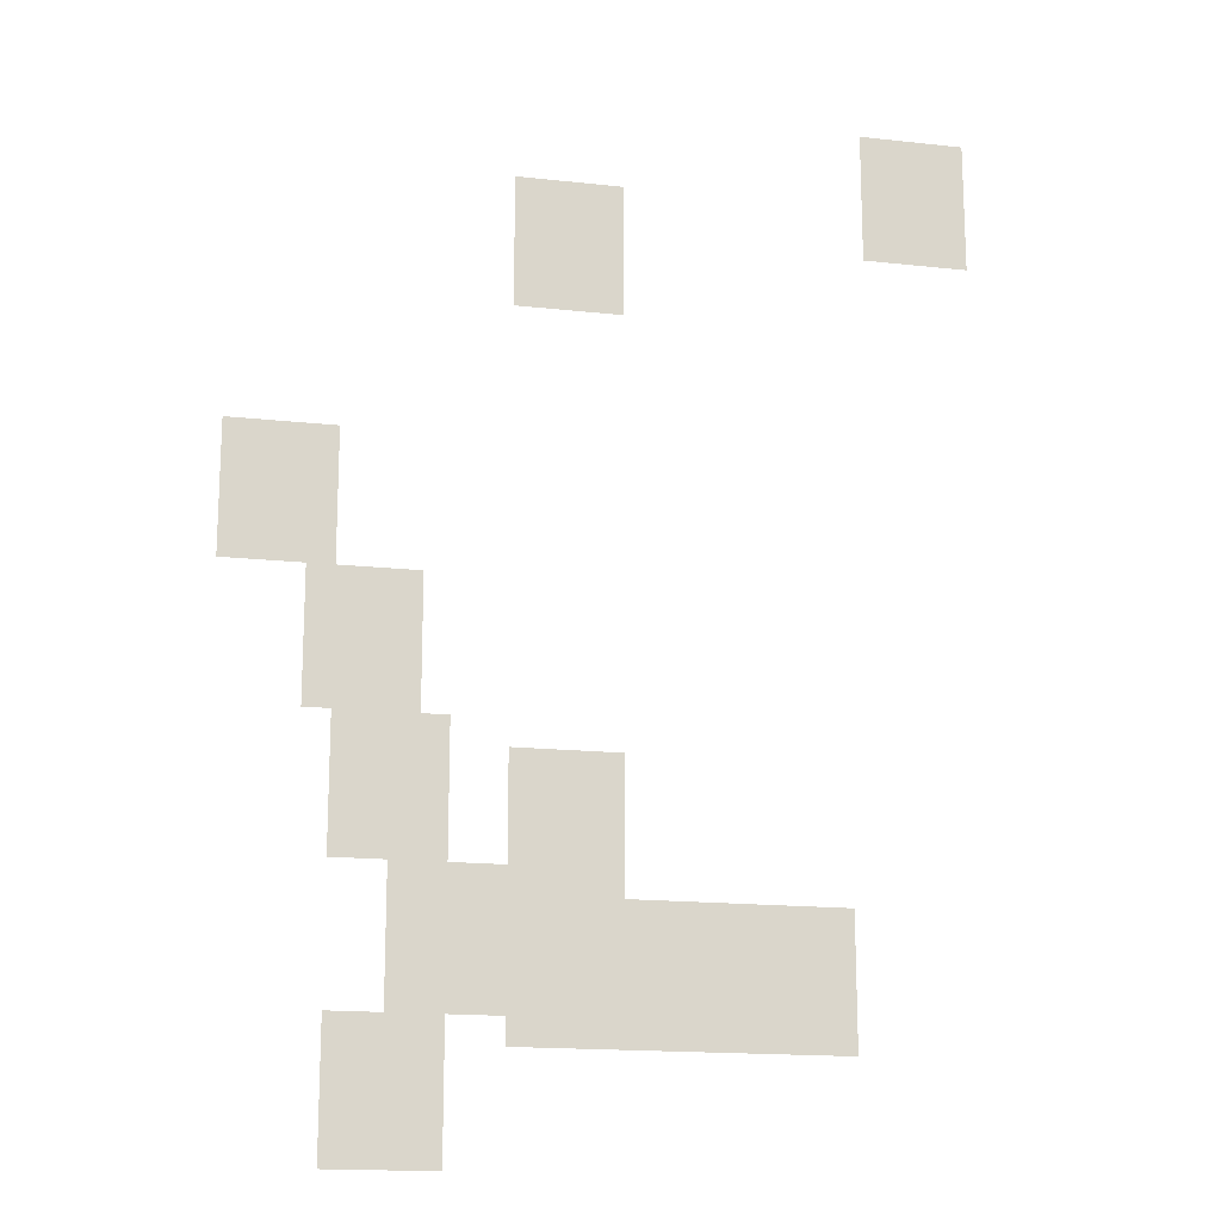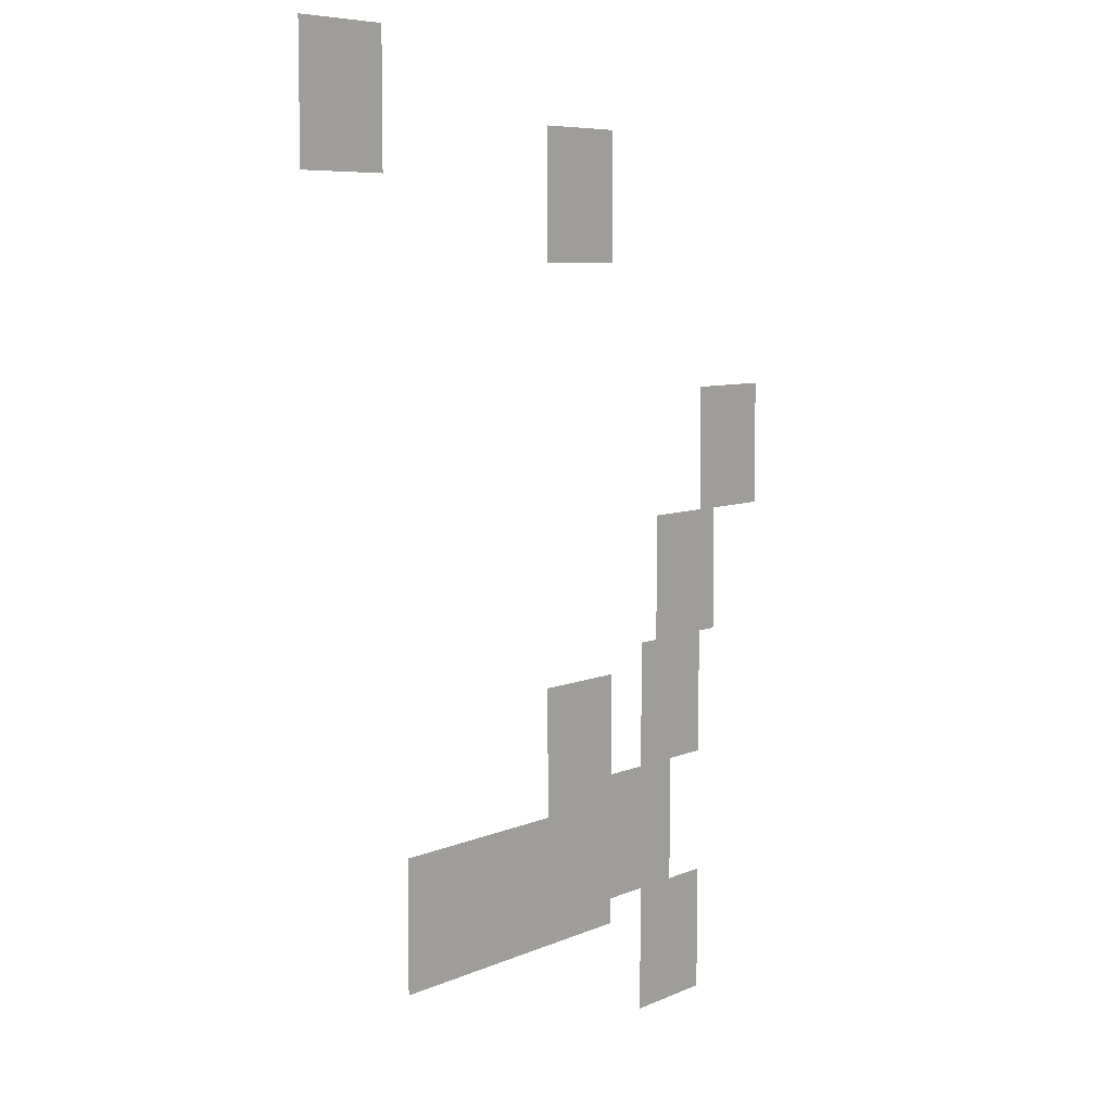
<metadata>
{"format":"obj","ext":"obj","renderer":"f3d","projection":"perspective","resolution":1024,"background":"white","views":[{"elev":-16.5,"azim":-12.7,"up":"+Y"},{"elev":7.0,"azim":128.2,"up":"+Y"}]}
</metadata>
<code>
v -1024 -13824 0
v -1056 -13824 0
v -1056 -13792 0
v -1024 -13792 0
v -1056 -13824 0
v -1088 -13824 0
v -1088 -13792 0
v -1056 -13792 0
v -1088 -13824 0
v -1120 -13824 0
v -1120 -13792 0
v -1088 -13792 0
v -1120 -13824 0
v -1152 -13824 0
v -1152 -13792 0
v -1120 -13792 0
v -1024 -13856 0
v -1056 -13856 0
v -1056 -13824 0
v -1024 -13824 0
v -1056 -13856 0
v -1088 -13856 0
v -1088 -13824 0
v -1056 -13824 0
v -1088 -13856 0
v -1120 -13856 0
v -1120 -13824 0
v -1088 -13824 0
v -1120 -13856 0
v -1152 -13856 0
v -1152 -13824 0
v -1120 -13824 0
v -1024 -13888 0
v -1056 -13888 0
v -1056 -13856 0
v -1024 -13856 0
v -1056 -13888 0
v -1088 -13888 0
v -1088 -13856 0
v -1056 -13856 0
v -1088 -13888 0
v -1120 -13888 0
v -1120 -13856 0
v -1088 -13856 0
v -1120 -13888 0
v -1152 -13888 0
v -1152 -13856 0
v -1120 -13856 0
v -1024 -13920 0
v -1056 -13920 0
v -1056 -13888 0
v -1024 -13888 0
v -1056 -13920 0
v -1088 -13920 0
v -1088 -13888 0
v -1056 -13888 0
v -1088 -13920 0
v -1120 -13920 0
v -1120 -13888 0
v -1088 -13888 0
v -1120 -13920 0
v -1152 -13920 0
v -1152 -13888 0
v -1120 -13888 0
v -1440 -13920 0
v -1472 -13920 0
v -1472 -13888 0
v -1440 -13888 0
v -1472 -13920 0
v -1504 -13920 0
v -1504 -13888 0
v -1472 -13888 0
v -1504 -13920 0
v -1536 -13920 0
v -1536 -13888 0
v -1504 -13888 0
v -1536 -13920 0
v -1568 -13920 0
v -1568 -13888 0
v -1536 -13888 0
v -1024 -13952 0
v -1056 -13952 0
v -1056 -13920 0
v -1024 -13920 0
v -1056 -13952 0
v -1088 -13952 0
v -1088 -13920 0
v -1056 -13920 0
v -1088 -13952 0
v -1120 -13952 0
v -1120 -13920 0
v -1088 -13920 0
v -1120 -13952 0
v -1152 -13952 0
v -1152 -13920 0
v -1120 -13920 0
v -1440 -13952 0
v -1472 -13952 0
v -1472 -13920 0
v -1440 -13920 0
v -1472 -13952 0
v -1504 -13952 0
v -1504 -13920 0
v -1472 -13920 0
v -1504 -13952 0
v -1536 -13952 0
v -1536 -13920 0
v -1504 -13920 0
v -1536 -13952 0
v -1568 -13952 0
v -1568 -13920 0
v -1536 -13920 0
v -1440 -13984 0
v -1472 -13984 0
v -1472 -13952 0
v -1440 -13952 0
v -1472 -13984 0
v -1504 -13984 0
v -1504 -13952 0
v -1472 -13952 0
v -1504 -13984 0
v -1536 -13984 0
v -1536 -13952 0
v -1504 -13952 0
v -1536 -13984 0
v -1568 -13984 0
v -1568 -13952 0
v -1536 -13952 0
v -1440 -14016 0
v -1472 -14016 0
v -1472 -13984 0
v -1440 -13984 0
v -1472 -14016 0
v -1504 -14016 0
v -1504 -13984 0
v -1472 -13984 0
v -1504 -14016 0
v -1536 -14016 0
v -1536 -13984 0
v -1504 -13984 0
v -1536 -14016 0
v -1568 -14016 0
v -1568 -13984 0
v -1536 -13984 0
v -1440 -14048 0
v -1472 -14048 0
v -1472 -14016 0
v -1440 -14016 0
v -1472 -14048 0
v -1504 -14048 0
v -1504 -14016 0
v -1472 -14016 0
v -1504 -14048 0
v -1536 -14048 0
v -1536 -14016 0
v -1504 -14016 0
v -1536 -14048 0
v -1568 -14048 0
v -1568 -14016 0
v -1536 -14016 0
v -1760 -14240 0
v -1792 -14240 0
v -1792 -14208 0
v -1760 -14208 0
v -1792 -14240 0
v -1824 -14240 0
v -1824 -14208 0
v -1792 -14208 0
v -1824 -14240 0
v -1856 -14240 0
v -1856 -14208 0
v -1824 -14208 0
v -1856 -14240 0
v -1888 -14240 0
v -1888 -14208 0
v -1856 -14208 0
v -1760 -14272 0
v -1792 -14272 0
v -1792 -14240 0
v -1760 -14240 0
v -1792 -14272 0
v -1824 -14272 0
v -1824 -14240 0
v -1792 -14240 0
v -1824 -14272 0
v -1856 -14272 0
v -1856 -14240 0
v -1824 -14240 0
v -1856 -14272 0
v -1888 -14272 0
v -1888 -14240 0
v -1856 -14240 0
v -1760 -14304 0
v -1792 -14304 0
v -1792 -14272 0
v -1760 -14272 0
v -1792 -14304 0
v -1824 -14304 0
v -1824 -14272 0
v -1792 -14272 0
v -1824 -14304 0
v -1856 -14304 0
v -1856 -14272 0
v -1824 -14272 0
v -1856 -14304 0
v -1888 -14304 0
v -1888 -14272 0
v -1856 -14272 0
v -1760 -14336 0
v -1792 -14336 0
v -1792 -14304 0
v -1760 -14304 0
v -1792 -14336 0
v -1824 -14336 0
v -1824 -14304 0
v -1792 -14304 0
v -1824 -14336 0
v -1856 -14336 0
v -1856 -14304 0
v -1824 -14304 0
v -1856 -14336 0
v -1888 -14336 0
v -1888 -14304 0
v -1856 -14304 0
v -1760 -14368 0
v -1792 -14368 0
v -1792 -14336 0
v -1760 -14336 0
v -1792 -14368 0
v -1824 -14368 0
v -1824 -14336 0
v -1792 -14336 0
v -1824 -14368 0
v -1856 -14368 0
v -1856 -14336 0
v -1824 -14336 0
v -1856 -14368 0
v -1888 -14368 0
v -1888 -14336 0
v -1856 -14336 0
v -1664 -14400 0
v -1696 -14400 0
v -1696 -14368 0
v -1664 -14368 0
v -1696 -14400 0
v -1728 -14400 0
v -1728 -14368 0
v -1696 -14368 0
v -1728 -14400 0
v -1760 -14400 0
v -1760 -14368 0
v -1728 -14368 0
v -1760 -14400 0
v -1792 -14400 0
v -1792 -14368 0
v -1760 -14368 0
v -1664 -14432 0
v -1696 -14432 0
v -1696 -14400 0
v -1664 -14400 0
v -1696 -14432 0
v -1728 -14432 0
v -1728 -14400 0
v -1696 -14400 0
v -1728 -14432 0
v -1760 -14432 0
v -1760 -14400 0
v -1728 -14400 0
v -1760 -14432 0
v -1792 -14432 0
v -1792 -14400 0
v -1760 -14400 0
v -1664 -14464 0
v -1696 -14464 0
v -1696 -14432 0
v -1664 -14432 0
v -1696 -14464 0
v -1728 -14464 0
v -1728 -14432 0
v -1696 -14432 0
v -1728 -14464 0
v -1760 -14464 0
v -1760 -14432 0
v -1728 -14432 0
v -1760 -14464 0
v -1792 -14464 0
v -1792 -14432 0
v -1760 -14432 0
v -1664 -14496 0
v -1696 -14496 0
v -1696 -14464 0
v -1664 -14464 0
v -1696 -14496 0
v -1728 -14496 0
v -1728 -14464 0
v -1696 -14464 0
v -1728 -14496 0
v -1760 -14496 0
v -1760 -14464 0
v -1728 -14464 0
v -1760 -14496 0
v -1792 -14496 0
v -1792 -14464 0
v -1760 -14464 0
v -1664 -14528 0
v -1696 -14528 0
v -1696 -14496 0
v -1664 -14496 0
v -1696 -14528 0
v -1728 -14528 0
v -1728 -14496 0
v -1696 -14496 0
v -1728 -14528 0
v -1760 -14528 0
v -1760 -14496 0
v -1728 -14496 0
v -1760 -14528 0
v -1792 -14528 0
v -1792 -14496 0
v -1760 -14496 0
v -1632 -14560 0
v -1664 -14560 0
v -1664 -14528 0
v -1632 -14528 0
v -1664 -14560 0
v -1696 -14560 0
v -1696 -14528 0
v -1664 -14528 0
v -1696 -14560 0
v -1728 -14560 0
v -1728 -14528 0
v -1696 -14528 0
v -1728 -14560 0
v -1760 -14560 0
v -1760 -14528 0
v -1728 -14528 0
v -1440 -14592 0
v -1472 -14592 0
v -1472 -14560 0
v -1440 -14560 0
v -1472 -14592 0
v -1504 -14592 0
v -1504 -14560 0
v -1472 -14560 0
v -1504 -14592 0
v -1536 -14592 0
v -1536 -14560 0
v -1504 -14560 0
v -1536 -14592 0
v -1568 -14592 0
v -1568 -14560 0
v -1536 -14560 0
v -1632 -14592 0
v -1664 -14592 0
v -1664 -14560 0
v -1632 -14560 0
v -1664 -14592 0
v -1696 -14592 0
v -1696 -14560 0
v -1664 -14560 0
v -1696 -14592 0
v -1728 -14592 0
v -1728 -14560 0
v -1696 -14560 0
v -1728 -14592 0
v -1760 -14592 0
v -1760 -14560 0
v -1728 -14560 0
v -1440 -14624 0
v -1472 -14624 0
v -1472 -14592 0
v -1440 -14592 0
v -1472 -14624 0
v -1504 -14624 0
v -1504 -14592 0
v -1472 -14592 0
v -1504 -14624 0
v -1536 -14624 0
v -1536 -14592 0
v -1504 -14592 0
v -1536 -14624 0
v -1568 -14624 0
v -1568 -14592 0
v -1536 -14592 0
v -1632 -14624 0
v -1664 -14624 0
v -1664 -14592 0
v -1632 -14592 0
v -1664 -14624 0
v -1696 -14624 0
v -1696 -14592 0
v -1664 -14592 0
v -1696 -14624 0
v -1728 -14624 0
v -1728 -14592 0
v -1696 -14592 0
v -1728 -14624 0
v -1760 -14624 0
v -1760 -14592 0
v -1728 -14592 0
v -1440 -14656 0
v -1472 -14656 0
v -1472 -14624 0
v -1440 -14624 0
v -1472 -14656 0
v -1504 -14656 0
v -1504 -14624 0
v -1472 -14624 0
v -1504 -14656 0
v -1536 -14656 0
v -1536 -14624 0
v -1504 -14624 0
v -1536 -14656 0
v -1568 -14656 0
v -1568 -14624 0
v -1536 -14624 0
v -1632 -14656 0
v -1664 -14656 0
v -1664 -14624 0
v -1632 -14624 0
v -1664 -14656 0
v -1696 -14656 0
v -1696 -14624 0
v -1664 -14624 0
v -1696 -14656 0
v -1728 -14656 0
v -1728 -14624 0
v -1696 -14624 0
v -1728 -14656 0
v -1760 -14656 0
v -1760 -14624 0
v -1728 -14624 0
v -1440 -14688 0
v -1472 -14688 0
v -1472 -14656 0
v -1440 -14656 0
v -1472 -14688 0
v -1504 -14688 0
v -1504 -14656 0
v -1472 -14656 0
v -1504 -14688 0
v -1536 -14688 0
v -1536 -14656 0
v -1504 -14656 0
v -1536 -14688 0
v -1568 -14688 0
v -1568 -14656 0
v -1536 -14656 0
v -1632 -14688 0
v -1664 -14688 0
v -1664 -14656 0
v -1632 -14656 0
v -1664 -14688 0
v -1696 -14688 0
v -1696 -14656 0
v -1664 -14656 0
v -1696 -14688 0
v -1728 -14688 0
v -1728 -14656 0
v -1696 -14656 0
v -1728 -14688 0
v -1760 -14688 0
v -1760 -14656 0
v -1728 -14656 0
v -1440 -14720 0
v -1472 -14720 0
v -1472 -14688 0
v -1440 -14688 0
v -1472 -14720 0
v -1504 -14720 0
v -1504 -14688 0
v -1472 -14688 0
v -1504 -14720 0
v -1536 -14720 0
v -1536 -14688 0
v -1504 -14688 0
v -1536 -14720 0
v -1568 -14720 0
v -1568 -14688 0
v -1536 -14688 0
v -1568 -14720 0
v -1600 -14720 0
v -1600 -14688 0
v -1568 -14688 0
v -1600 -14720 0
v -1632 -14720 0
v -1632 -14688 0
v -1600 -14688 0
v -1632 -14720 0
v -1664 -14720 0
v -1664 -14688 0
v -1632 -14688 0
v -1664 -14720 0
v -1696 -14720 0
v -1696 -14688 0
v -1664 -14688 0
v -1184 -14752 0
v -1216 -14752 0
v -1216 -14720 0
v -1184 -14720 0
v -1216 -14752 0
v -1248 -14752 0
v -1248 -14720 0
v -1216 -14720 0
v -1248 -14752 0
v -1280 -14752 0
v -1280 -14720 0
v -1248 -14720 0
v -1280 -14752 0
v -1312 -14752 0
v -1312 -14720 0
v -1280 -14720 0
v -1312 -14752 0
v -1344 -14752 0
v -1344 -14720 0
v -1312 -14720 0
v -1344 -14752 0
v -1376 -14752 0
v -1376 -14720 0
v -1344 -14720 0
v -1376 -14752 0
v -1408 -14752 0
v -1408 -14720 0
v -1376 -14720 0
v -1408 -14752 0
v -1440 -14752 0
v -1440 -14720 0
v -1408 -14720 0
v -1440 -14752 0
v -1472 -14752 0
v -1472 -14720 0
v -1440 -14720 0
v -1472 -14752 0
v -1504 -14752 0
v -1504 -14720 0
v -1472 -14720 0
v -1504 -14752 0
v -1536 -14752 0
v -1536 -14720 0
v -1504 -14720 0
v -1536 -14752 0
v -1568 -14752 0
v -1568 -14720 0
v -1536 -14720 0
v -1568 -14752 0
v -1600 -14752 0
v -1600 -14720 0
v -1568 -14720 0
v -1600 -14752 0
v -1632 -14752 0
v -1632 -14720 0
v -1600 -14720 0
v -1632 -14752 0
v -1664 -14752 0
v -1664 -14720 0
v -1632 -14720 0
v -1664 -14752 0
v -1696 -14752 0
v -1696 -14720 0
v -1664 -14720 0
v -1184 -14784 0
v -1216 -14784 0
v -1216 -14752 0
v -1184 -14752 0
v -1216 -14784 0
v -1248 -14784 0
v -1248 -14752 0
v -1216 -14752 0
v -1248 -14784 0
v -1280 -14784 0
v -1280 -14752 0
v -1248 -14752 0
v -1280 -14784 0
v -1312 -14784 0
v -1312 -14752 0
v -1280 -14752 0
v -1312 -14784 0
v -1344 -14784 0
v -1344 -14752 0
v -1312 -14752 0
v -1344 -14784 0
v -1376 -14784 0
v -1376 -14752 0
v -1344 -14752 0
v -1376 -14784 0
v -1408 -14784 0
v -1408 -14752 0
v -1376 -14752 0
v -1408 -14784 0
v -1440 -14784 0
v -1440 -14752 0
v -1408 -14752 0
v -1440 -14784 0
v -1472 -14784 0
v -1472 -14752 0
v -1440 -14752 0
v -1472 -14784 0
v -1504 -14784 0
v -1504 -14752 0
v -1472 -14752 0
v -1504 -14784 0
v -1536 -14784 0
v -1536 -14752 0
v -1504 -14752 0
v -1536 -14784 0
v -1568 -14784 0
v -1568 -14752 0
v -1536 -14752 0
v -1568 -14784 0
v -1600 -14784 0
v -1600 -14752 0
v -1568 -14752 0
v -1600 -14784 0
v -1632 -14784 0
v -1632 -14752 0
v -1600 -14752 0
v -1632 -14784 0
v -1664 -14784 0
v -1664 -14752 0
v -1632 -14752 0
v -1664 -14784 0
v -1696 -14784 0
v -1696 -14752 0
v -1664 -14752 0
v -1184 -14816 0
v -1216 -14816 0
v -1216 -14784 0
v -1184 -14784 0
v -1216 -14816 0
v -1248 -14816 0
v -1248 -14784 0
v -1216 -14784 0
v -1248 -14816 0
v -1280 -14816 0
v -1280 -14784 0
v -1248 -14784 0
v -1280 -14816 0
v -1312 -14816 0
v -1312 -14784 0
v -1280 -14784 0
v -1312 -14816 0
v -1344 -14816 0
v -1344 -14784 0
v -1312 -14784 0
v -1344 -14816 0
v -1376 -14816 0
v -1376 -14784 0
v -1344 -14784 0
v -1376 -14816 0
v -1408 -14816 0
v -1408 -14784 0
v -1376 -14784 0
v -1408 -14816 0
v -1440 -14816 0
v -1440 -14784 0
v -1408 -14784 0
v -1440 -14816 0
v -1472 -14816 0
v -1472 -14784 0
v -1440 -14784 0
v -1472 -14816 0
v -1504 -14816 0
v -1504 -14784 0
v -1472 -14784 0
v -1504 -14816 0
v -1536 -14816 0
v -1536 -14784 0
v -1504 -14784 0
v -1536 -14816 0
v -1568 -14816 0
v -1568 -14784 0
v -1536 -14784 0
v -1568 -14816 0
v -1600 -14816 0
v -1600 -14784 0
v -1568 -14784 0
v -1600 -14816 0
v -1632 -14816 0
v -1632 -14784 0
v -1600 -14784 0
v -1632 -14816 0
v -1664 -14816 0
v -1664 -14784 0
v -1632 -14784 0
v -1664 -14816 0
v -1696 -14816 0
v -1696 -14784 0
v -1664 -14784 0
v -1184 -14848 0
v -1216 -14848 0
v -1216 -14816 0
v -1184 -14816 0
v -1216 -14848 0
v -1248 -14848 0
v -1248 -14816 0
v -1216 -14816 0
v -1248 -14848 0
v -1280 -14848 0
v -1280 -14816 0
v -1248 -14816 0
v -1280 -14848 0
v -1312 -14848 0
v -1312 -14816 0
v -1280 -14816 0
v -1312 -14848 0
v -1344 -14848 0
v -1344 -14816 0
v -1312 -14816 0
v -1344 -14848 0
v -1376 -14848 0
v -1376 -14816 0
v -1344 -14816 0
v -1376 -14848 0
v -1408 -14848 0
v -1408 -14816 0
v -1376 -14816 0
v -1408 -14848 0
v -1440 -14848 0
v -1440 -14816 0
v -1408 -14816 0
v -1440 -14848 0
v -1472 -14848 0
v -1472 -14816 0
v -1440 -14816 0
v -1472 -14848 0
v -1504 -14848 0
v -1504 -14816 0
v -1472 -14816 0
v -1504 -14848 0
v -1536 -14848 0
v -1536 -14816 0
v -1504 -14816 0
v -1536 -14848 0
v -1568 -14848 0
v -1568 -14816 0
v -1536 -14816 0
v -1568 -14848 0
v -1600 -14848 0
v -1600 -14816 0
v -1568 -14816 0
v -1600 -14848 0
v -1632 -14848 0
v -1632 -14816 0
v -1600 -14816 0
v -1632 -14848 0
v -1664 -14848 0
v -1664 -14816 0
v -1632 -14816 0
v -1664 -14848 0
v -1696 -14848 0
v -1696 -14816 0
v -1664 -14816 0
v -1184 -14880 0
v -1216 -14880 0
v -1216 -14848 0
v -1184 -14848 0
v -1216 -14880 0
v -1248 -14880 0
v -1248 -14848 0
v -1216 -14848 0
v -1248 -14880 0
v -1280 -14880 0
v -1280 -14848 0
v -1248 -14848 0
v -1280 -14880 0
v -1312 -14880 0
v -1312 -14848 0
v -1280 -14848 0
v -1312 -14880 0
v -1344 -14880 0
v -1344 -14848 0
v -1312 -14848 0
v -1344 -14880 0
v -1376 -14880 0
v -1376 -14848 0
v -1344 -14848 0
v -1376 -14880 0
v -1408 -14880 0
v -1408 -14848 0
v -1376 -14848 0
v -1408 -14880 0
v -1440 -14880 0
v -1440 -14848 0
v -1408 -14848 0
v -1440 -14880 0
v -1472 -14880 0
v -1472 -14848 0
v -1440 -14848 0
v -1472 -14880 0
v -1504 -14880 0
v -1504 -14848 0
v -1472 -14848 0
v -1504 -14880 0
v -1536 -14880 0
v -1536 -14848 0
v -1504 -14848 0
v -1536 -14880 0
v -1568 -14880 0
v -1568 -14848 0
v -1536 -14848 0
v -1632 -14880 0
v -1664 -14880 0
v -1664 -14848 0
v -1632 -14848 0
v -1664 -14880 0
v -1696 -14880 0
v -1696 -14848 0
v -1664 -14848 0
v -1696 -14880 0
v -1728 -14880 0
v -1728 -14848 0
v -1696 -14848 0
v -1728 -14880 0
v -1760 -14880 0
v -1760 -14848 0
v -1728 -14848 0
v -1632 -14912 0
v -1664 -14912 0
v -1664 -14880 0
v -1632 -14880 0
v -1664 -14912 0
v -1696 -14912 0
v -1696 -14880 0
v -1664 -14880 0
v -1696 -14912 0
v -1728 -14912 0
v -1728 -14880 0
v -1696 -14880 0
v -1728 -14912 0
v -1760 -14912 0
v -1760 -14880 0
v -1728 -14880 0
v -1632 -14944 0
v -1664 -14944 0
v -1664 -14912 0
v -1632 -14912 0
v -1664 -14944 0
v -1696 -14944 0
v -1696 -14912 0
v -1664 -14912 0
v -1696 -14944 0
v -1728 -14944 0
v -1728 -14912 0
v -1696 -14912 0
v -1728 -14944 0
v -1760 -14944 0
v -1760 -14912 0
v -1728 -14912 0
v -1632 -14976 0
v -1664 -14976 0
v -1664 -14944 0
v -1632 -14944 0
v -1664 -14976 0
v -1696 -14976 0
v -1696 -14944 0
v -1664 -14944 0
v -1696 -14976 0
v -1728 -14976 0
v -1728 -14944 0
v -1696 -14944 0
v -1728 -14976 0
v -1760 -14976 0
v -1760 -14944 0
v -1728 -14944 0
v -1632 -15008 0
v -1664 -15008 0
v -1664 -14976 0
v -1632 -14976 0
v -1664 -15008 0
v -1696 -15008 0
v -1696 -14976 0
v -1664 -14976 0
v -1696 -15008 0
v -1728 -15008 0
v -1728 -14976 0
v -1696 -14976 0
v -1728 -15008 0
v -1760 -15008 0
v -1760 -14976 0
v -1728 -14976 0
g GameMap1_0_mesh_0057
f 1 2 3 4
f 5 6 7 8
f 9 10 11 12
f 13 14 15 16
f 17 18 19 20
f 21 22 23 24
f 25 26 27 28
f 29 30 31 32
f 33 34 35 36
f 37 38 39 40
f 41 42 43 44
f 45 46 47 48
f 49 50 51 52
f 53 54 55 56
f 57 58 59 60
f 61 62 63 64
f 65 66 67 68
f 69 70 71 72
f 73 74 75 76
f 77 78 79 80
f 81 82 83 84
f 85 86 87 88
f 89 90 91 92
f 93 94 95 96
f 97 98 99 100
f 101 102 103 104
f 105 106 107 108
f 109 110 111 112
f 113 114 115 116
f 117 118 119 120
f 121 122 123 124
f 125 126 127 128
f 129 130 131 132
f 133 134 135 136
f 137 138 139 140
f 141 142 143 144
f 145 146 147 148
f 149 150 151 152
f 153 154 155 156
f 157 158 159 160
f 161 162 163 164
f 165 166 167 168
f 169 170 171 172
f 173 174 175 176
f 177 178 179 180
f 181 182 183 184
f 185 186 187 188
f 189 190 191 192
f 193 194 195 196
f 197 198 199 200
f 201 202 203 204
f 205 206 207 208
f 209 210 211 212
f 213 214 215 216
f 217 218 219 220
f 221 222 223 224
f 225 226 227 228
f 229 230 231 232
f 233 234 235 236
f 237 238 239 240
f 241 242 243 244
f 245 246 247 248
f 249 250 251 252
f 253 254 255 256
f 257 258 259 260
f 261 262 263 264
f 265 266 267 268
f 269 270 271 272
f 273 274 275 276
f 277 278 279 280
f 281 282 283 284
f 285 286 287 288
f 289 290 291 292
f 293 294 295 296
f 297 298 299 300
f 301 302 303 304
f 305 306 307 308
f 309 310 311 312
f 313 314 315 316
f 317 318 319 320
f 321 322 323 324
f 325 326 327 328
f 329 330 331 332
f 333 334 335 336
f 337 338 339 340
f 341 342 343 344
f 345 346 347 348
f 349 350 351 352
f 353 354 355 356
f 357 358 359 360
f 361 362 363 364
f 365 366 367 368
f 369 370 371 372
f 373 374 375 376
f 377 378 379 380
f 381 382 383 384
f 385 386 387 388
f 389 390 391 392
f 393 394 395 396
f 397 398 399 400
f 401 402 403 404
f 405 406 407 408
f 409 410 411 412
f 413 414 415 416
f 417 418 419 420
f 421 422 423 424
f 425 426 427 428
f 429 430 431 432
f 433 434 435 436
f 437 438 439 440
f 441 442 443 444
f 445 446 447 448
f 449 450 451 452
f 453 454 455 456
f 457 458 459 460
f 461 462 463 464
f 465 466 467 468
f 469 470 471 472
f 473 474 475 476
f 477 478 479 480
f 481 482 483 484
f 485 486 487 488
f 489 490 491 492
f 493 494 495 496
f 497 498 499 500
f 501 502 503 504
f 505 506 507 508
f 509 510 511 512
f 513 514 515 516
f 517 518 519 520
f 521 522 523 524
f 525 526 527 528
f 529 530 531 532
f 533 534 535 536
f 537 538 539 540
f 541 542 543 544
f 545 546 547 548
f 549 550 551 552
f 553 554 555 556
f 557 558 559 560
f 561 562 563 564
f 565 566 567 568
f 569 570 571 572
f 573 574 575 576
f 577 578 579 580
f 581 582 583 584
f 585 586 587 588
f 589 590 591 592
f 593 594 595 596
f 597 598 599 600
f 601 602 603 604
f 605 606 607 608
f 609 610 611 612
f 613 614 615 616
f 617 618 619 620
f 621 622 623 624
f 625 626 627 628
f 629 630 631 632
f 633 634 635 636
f 637 638 639 640
f 641 642 643 644
f 645 646 647 648
f 649 650 651 652
f 653 654 655 656
f 657 658 659 660
f 661 662 663 664
f 665 666 667 668
f 669 670 671 672
f 673 674 675 676
f 677 678 679 680
f 681 682 683 684
f 685 686 687 688
f 689 690 691 692
f 693 694 695 696
f 697 698 699 700
f 701 702 703 704
f 705 706 707 708
f 709 710 711 712
f 713 714 715 716
f 717 718 719 720
f 721 722 723 724
f 725 726 727 728
f 729 730 731 732
f 733 734 735 736
f 737 738 739 740
f 741 742 743 744
f 745 746 747 748
f 749 750 751 752
f 753 754 755 756
f 757 758 759 760
f 761 762 763 764
f 765 766 767 768
f 769 770 771 772
f 773 774 775 776
f 777 778 779 780
f 781 782 783 784
f 785 786 787 788
f 789 790 791 792
f 793 794 795 796
f 797 798 799 800
f 801 802 803 804
f 805 806 807 808
f 809 810 811 812
f 813 814 815 816
f 817 818 819 820
f 821 822 823 824
f 825 826 827 828
f 829 830 831 832
f 833 834 835 836
f 837 838 839 840
f 841 842 843 844
f 845 846 847 848
f 849 850 851 852
f 853 854 855 856
f 857 858 859 860
f 861 862 863 864
f 865 866 867 868
f 869 870 871 872
f 873 874 875 876
f 877 878 879 880

</code>
